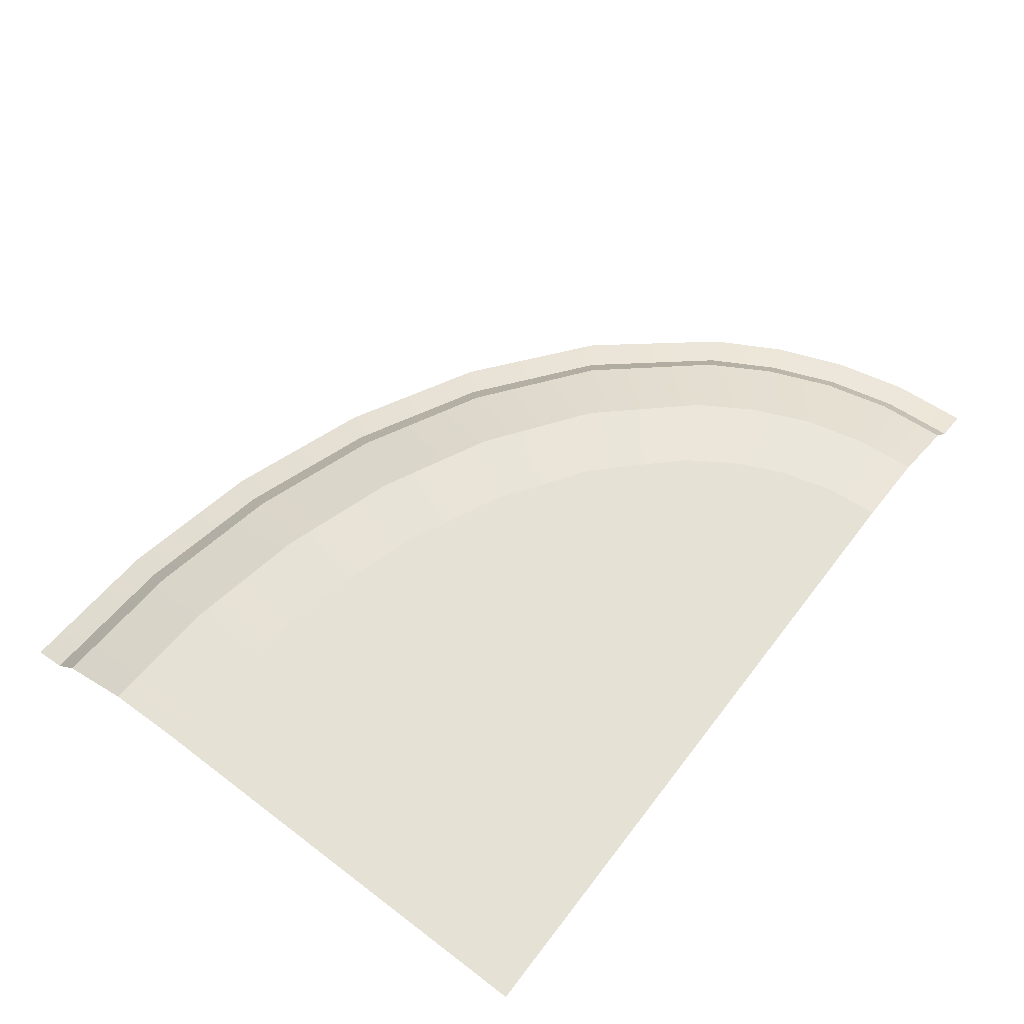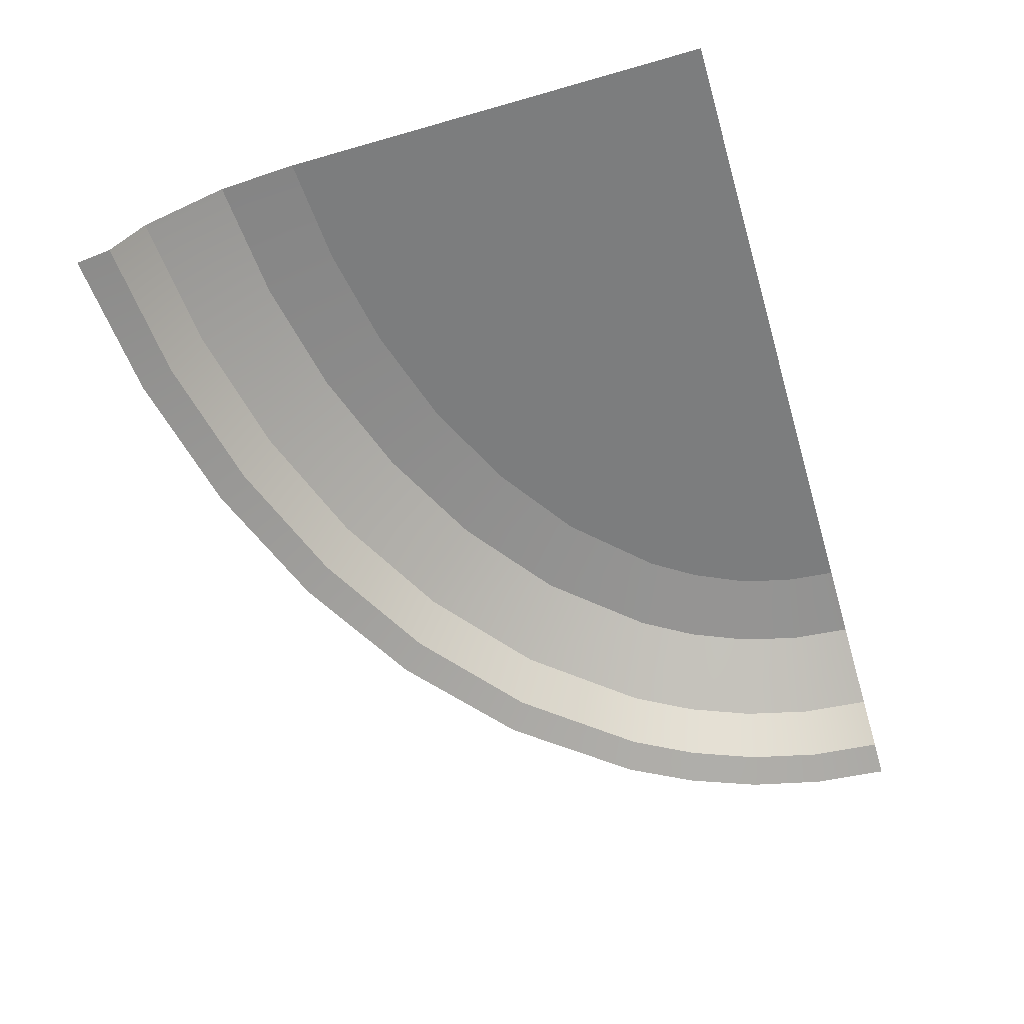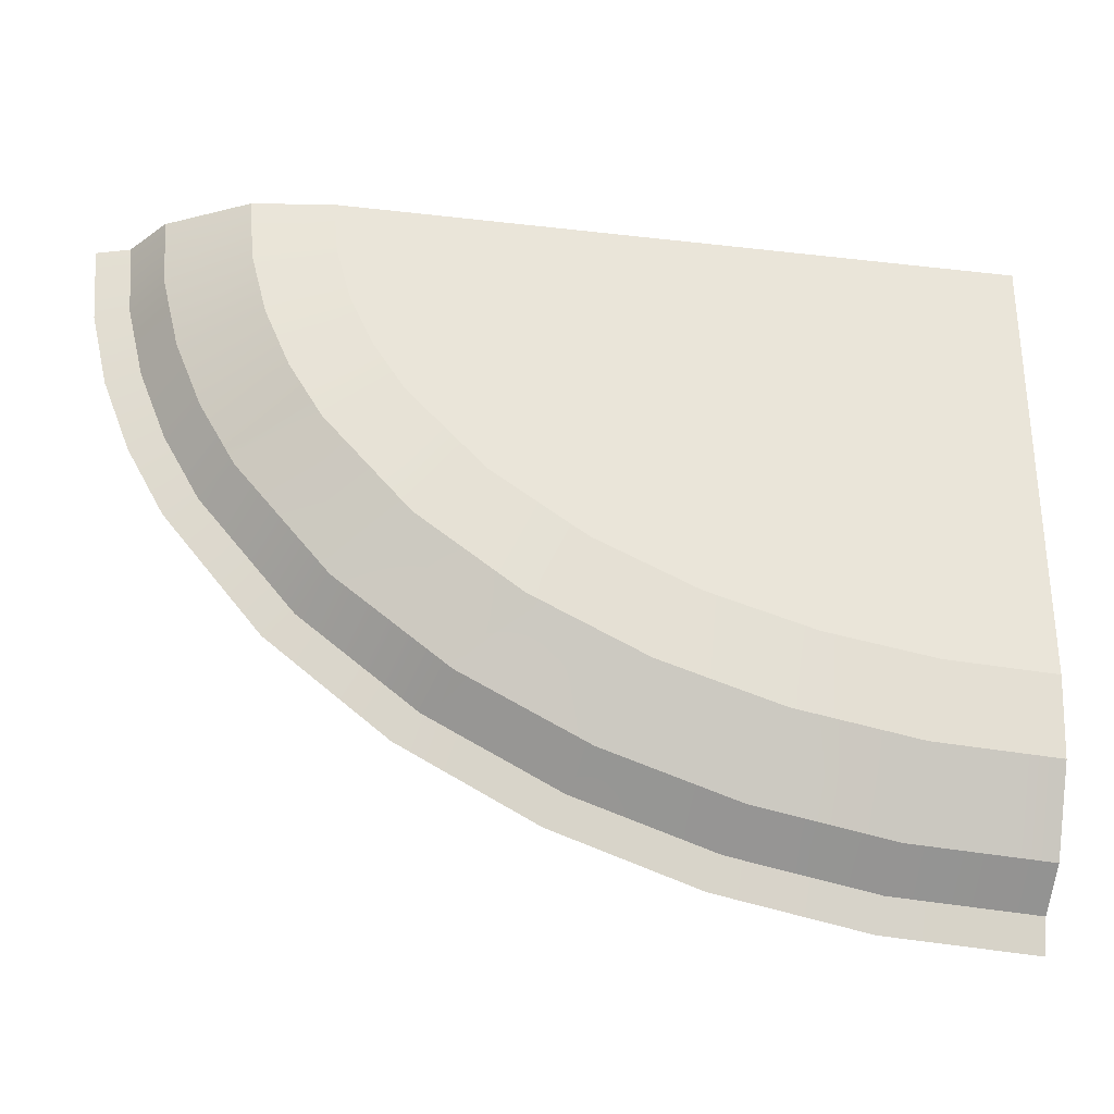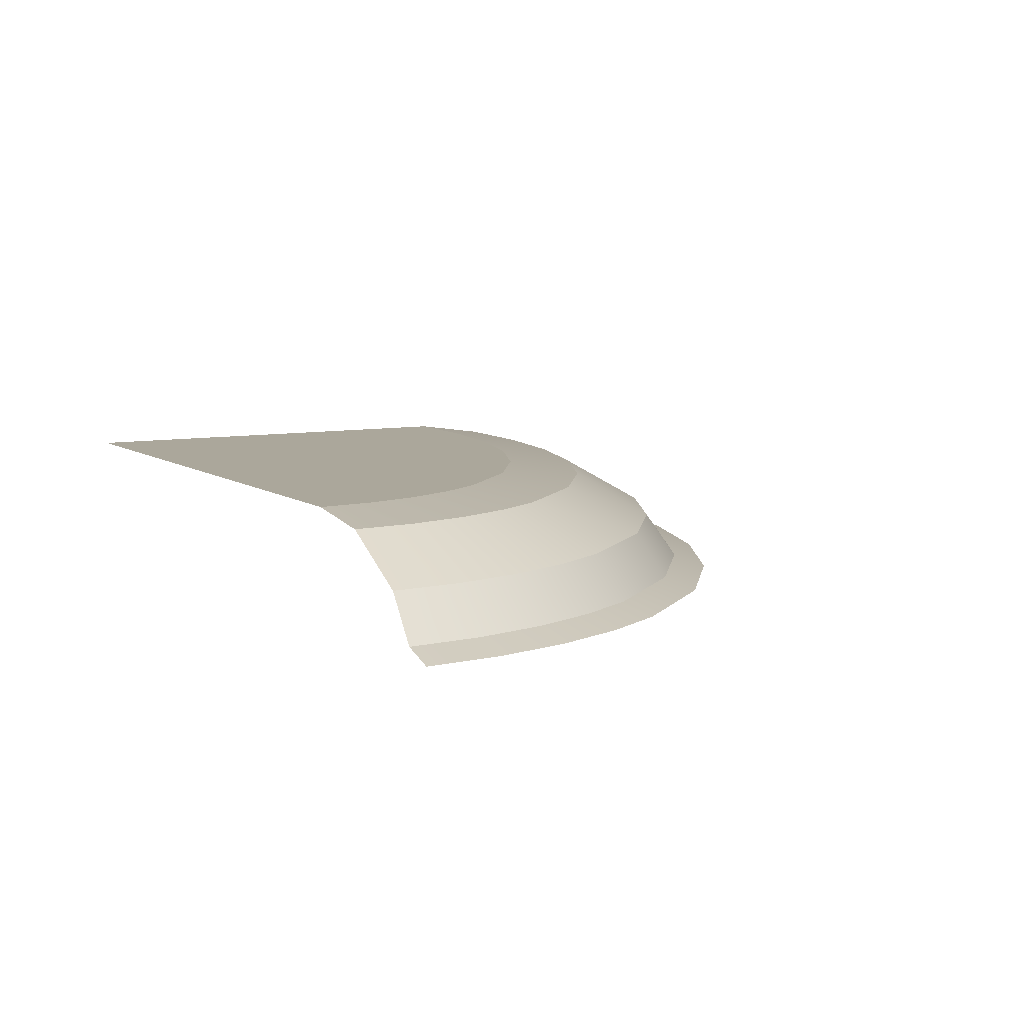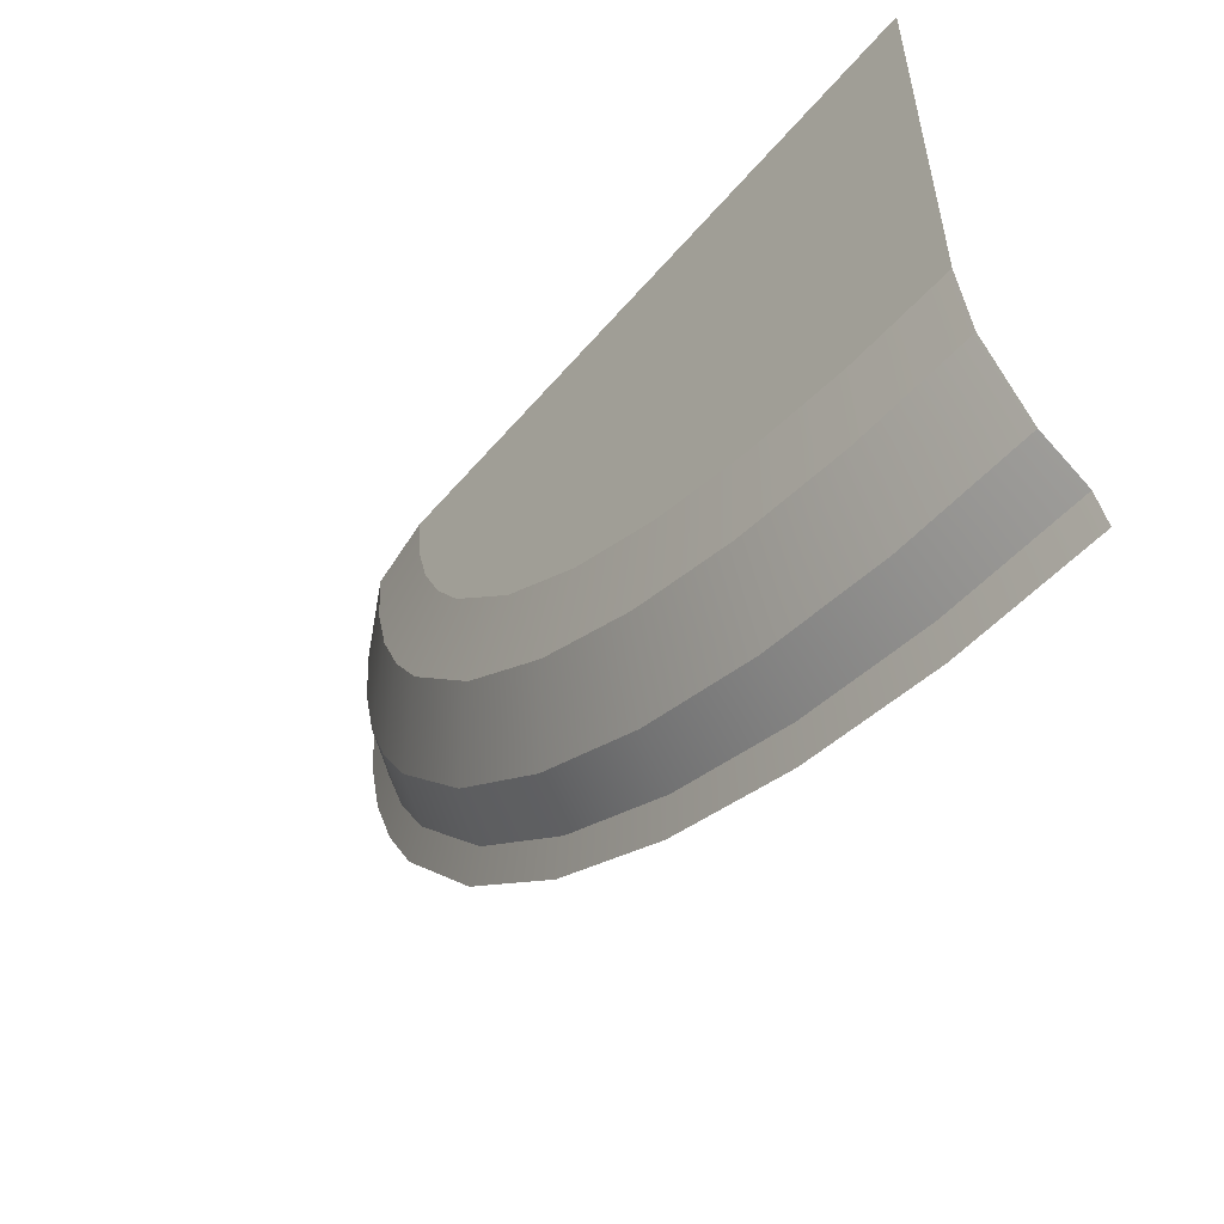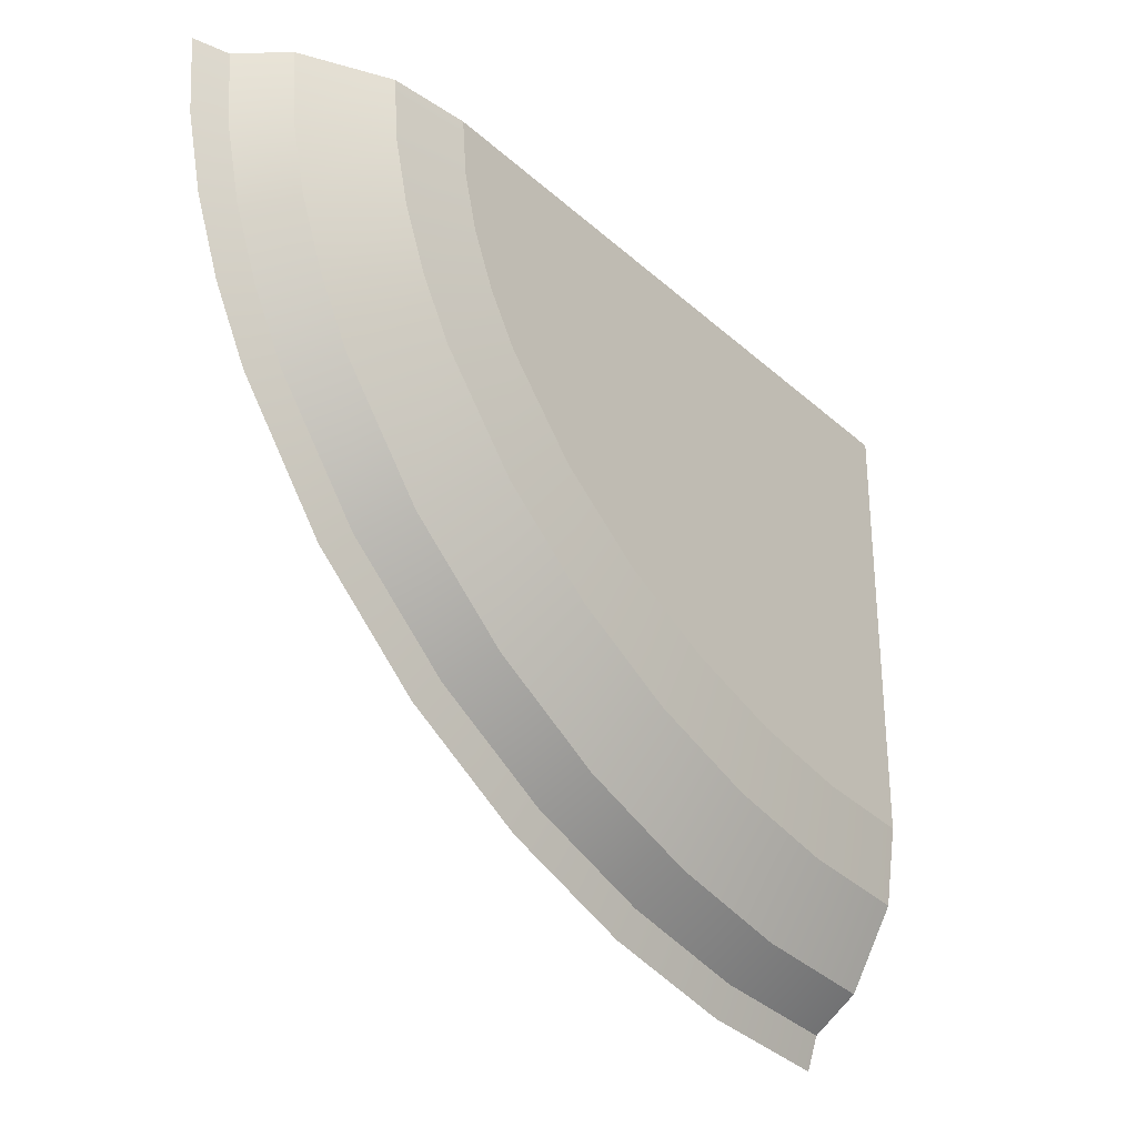
<metadata>
{"format":"obj","ext":"obj","renderer":"f3d","projection":"perspective","resolution":1024,"background":"white","views":[{"elev":65.1,"azim":-52.5,"up":"+Y"},{"elev":-59.0,"azim":-73.5,"up":"+Y"},{"elev":-31.0,"azim":170.6,"up":"+Z"},{"elev":8.1,"azim":60.7,"up":"+Y"},{"elev":-54.3,"azim":-129.5,"up":"+Z"},{"elev":-29.9,"azim":127.9,"up":"+Z"}]}
</metadata>
<code>
o object1
g object1
v -1.005 0.5 -0.4726
v -1.5 0.5 -0.5
v -1.5 0.45 -0.85
v -0.9375 0.45 -0.8165
v -0.3832 0.45 -0.7152
v -0.517 0.5 -0.3896
v 0.1532 0.45 -0.5431
v -0.04224 0.5 -0.248
v 0.6591 0.45 -0.2954
v 0.4087 0.5 -0.04298
v 1.116 0.45 0.03366
v 0.8204 0.5 0.2323
v 1.495 0.45 0.4491
v 1.168 0.5 0.585
v 1.643 0.45 0.6886
v 1.305 0.5 0.791
v 1.755 0.45 0.9468
v 1.826 0.45 1.219
v 1.477 0.5 1.254
v 1.411 0.5 1.015
v 1.85 0.45 1.5
v 1.5 0.5 1.5
v -0.9375 0.45 -0.8165
v -0.3833 0.45 -0.7152
v 0.1531 0.45 -0.5431
v 0.6589 0.45 -0.2955
v 1.116 0.45 0.03362
v 1.755 0.45 0.9469
v 1.643 0.45 0.6886
v -1.5 0.25 -1.207
v -0.8683 0.25 -1.167
v -0.2469 0.25 -1.047
v 0.3525 0.25 -0.8442
v 0.9144 0.25 -0.5531
v 1.417 0.25 -0.1691
v 1.829 0.25 0.3104
v 1.988 0.25 0.5841
v 2.107 0.25 0.8772
v 2.182 0.25 1.185
v 2.207 0.25 1.5
v -0.8682 0.25 -1.167
v -0.2467 0.25 -1.047
v 0.3527 0.25 -0.8441
v 0.9145 0.25 -0.553
v 1.417 0.25 -0.169
v 1.988 0.25 0.5841
v 2.182 0.25 1.185
v 2.107 0.25 0.8771
v -1.5 0.05 -1.35
v -0.8405 0.05 -1.308
v -0.192 0.05 -1.18
v 0.4325 0.05 -0.9645
v 1.017 0.05 -0.6561
v 1.538 0.05 -0.2501
v 1.963 0.05 0.2549
v 2.126 0.05 0.5423
v 2.248 0.05 0.8492
v 2.324 0.05 1.171
v 2.35 0.05 1.5
v -0.8404 0.05 -1.308
v -0.1919 0.05 -1.18
v 0.4327 0.05 -0.9645
v 1.017 0.05 -0.656
v 1.538 0.05 -0.25
v 2.126 0.05 0.5422
v 2.324 0.05 1.171
v 2.248 0.05 0.8491
v -1.5 -0 -1.5
v -0.8113 -0 -1.455
v -0.1345 -0 -1.32
v 0.5165 -0 -1.091
v 1.124 -0 -0.7642
v 1.664 -0 -0.3352
v 2.103 -0 0.1967
v 2.27 -0 0.4984
v 2.396 -0 0.8199
v 2.474 -0 1.156
v 2.5 -0 1.498
v 2.5 -0 1.5
v -1.5 0.5 1.5
f 3 2 1
f 4 1 6
f 5 6 8
f 7 8 10
f 9 10 12
f 12 14 11
f 14 16 13
f 15 16 20
f 20 17 29
f 19 28 17
f 19 22 18
f 22 21 18
f 19 18 28
f 17 20 19
f 20 29 15
f 16 15 13
f 14 13 11
f 12 11 27
f 27 9 12
f 10 9 26
f 26 7 10
f 8 7 25
f 25 5 8
f 6 5 24
f 24 4 6
f 4 23 1
f 23 3 1
f 31 30 23
f 30 3 23
f 4 41 31
f 4 32 41
f 5 42 32
f 25 33 42
f 7 43 33
f 26 34 43
f 9 44 34
f 27 35 44
f 11 45 35
f 13 36 45
f 46 36 15
f 29 37 46
f 48 37 17
f 28 38 48
f 47 38 18
f 18 21 39
f 21 40 39
f 18 39 47
f 38 28 18
f 48 17 28
f 37 29 17
f 46 15 29
f 36 13 15
f 11 13 45
f 35 27 11
f 9 27 44
f 34 26 9
f 7 26 43
f 33 25 7
f 5 25 42
f 32 24 5
f 4 24 32
f 31 23 4
f 49 30 31
f 50 31 41
f 60 50 32
f 32 42 60
f 51 42 33
f 33 43 61
f 52 43 34
f 34 44 62
f 53 44 35
f 35 45 63
f 54 45 36
f 55 36 46
f 67 46 37
f 37 48 57
f 48 38 66
f 38 58 66
f 47 39 58
f 39 40 59
f 39 59 58
f 38 47 58
f 66 57 48
f 37 57 67
f 67 56 46
f 46 56 65
f 65 55 46
f 36 55 64
f 36 64 54
f 45 54 63
f 35 63 53
f 44 53 62
f 34 62 52
f 43 52 61
f 61 51 33
f 42 51 60
f 50 41 32
f 50 49 31
f 68 49 50
f 69 50 60
f 70 69 51
f 71 70 52
f 72 71 53
f 73 72 54
f 55 74 73
f 65 75 74
f 56 67 75
f 67 57 76
f 66 77 76
f 78 66 58
f 58 59 79
f 58 79 78
f 78 77 66
f 57 66 76
f 67 76 75
f 65 56 75
f 55 65 74
f 64 55 73
f 54 64 73
f 72 63 54
f 53 63 72
f 71 62 53
f 52 62 71
f 70 61 52
f 51 61 70
f 69 60 51
f 69 68 50
f 1 2 80
f 12 80 22
f 22 20 14
f 20 16 14
f 22 19 20
f 22 14 12
f 12 10 80
f 10 8 80
f 8 6 80
f 6 1 80

</code>
